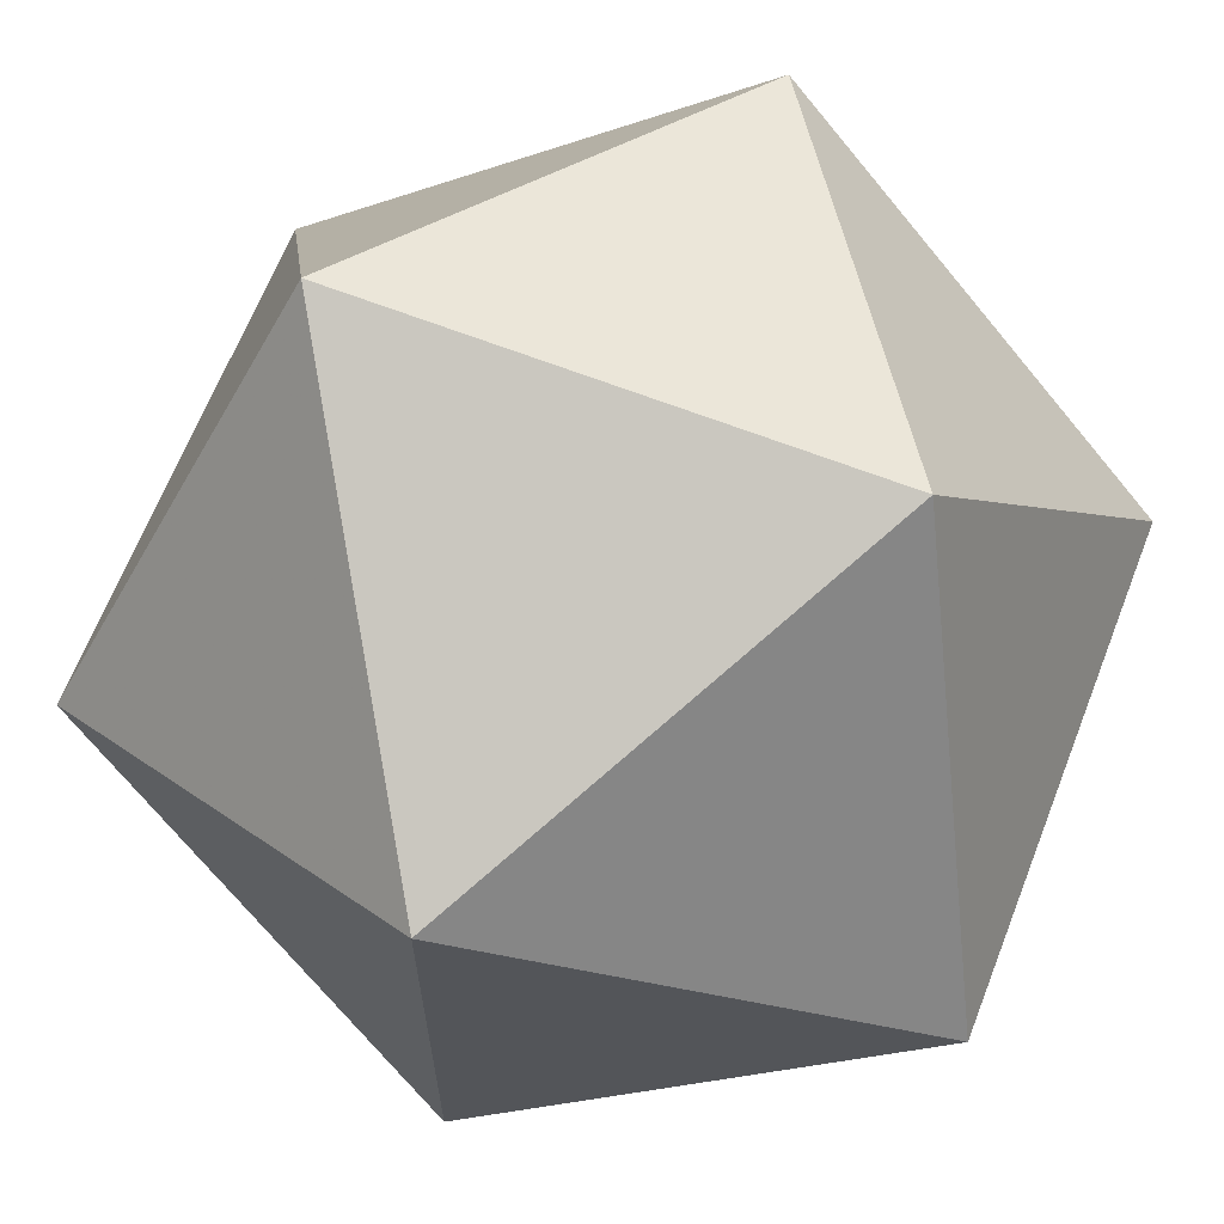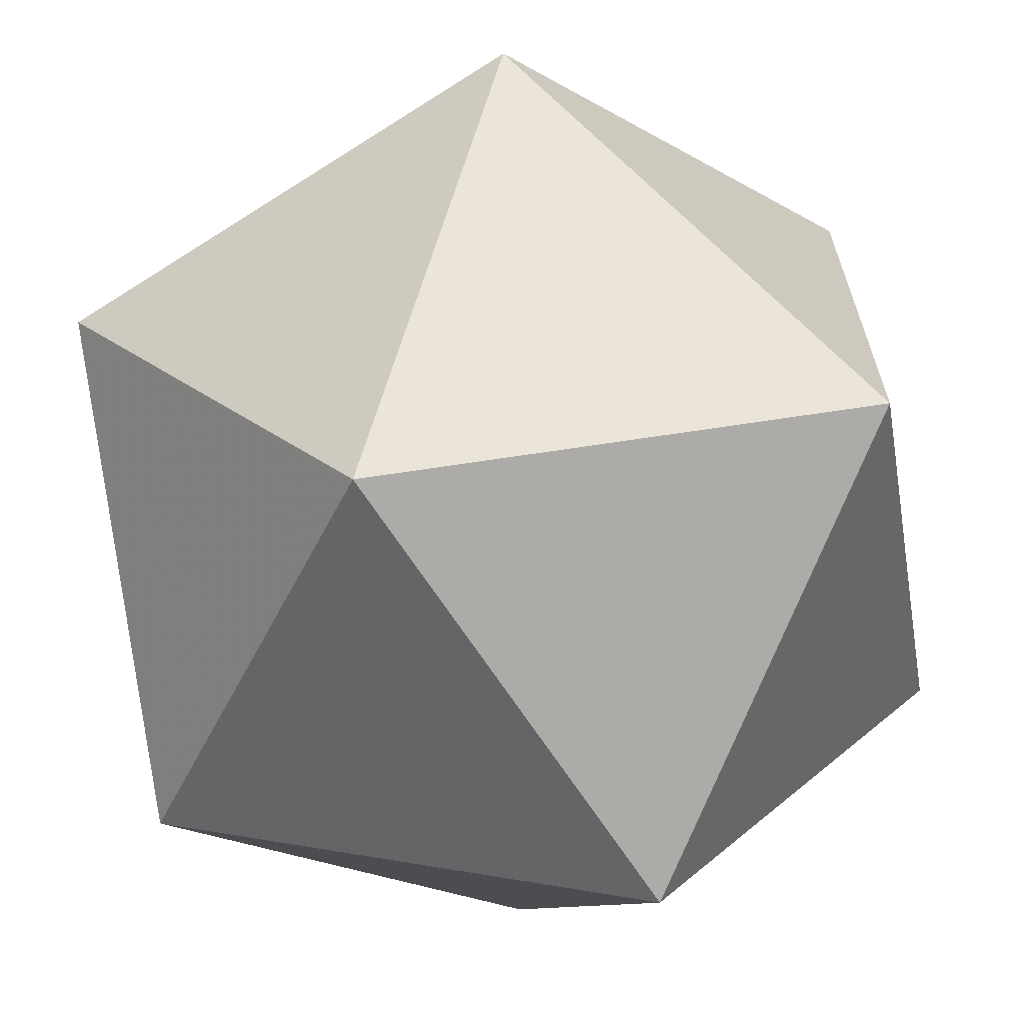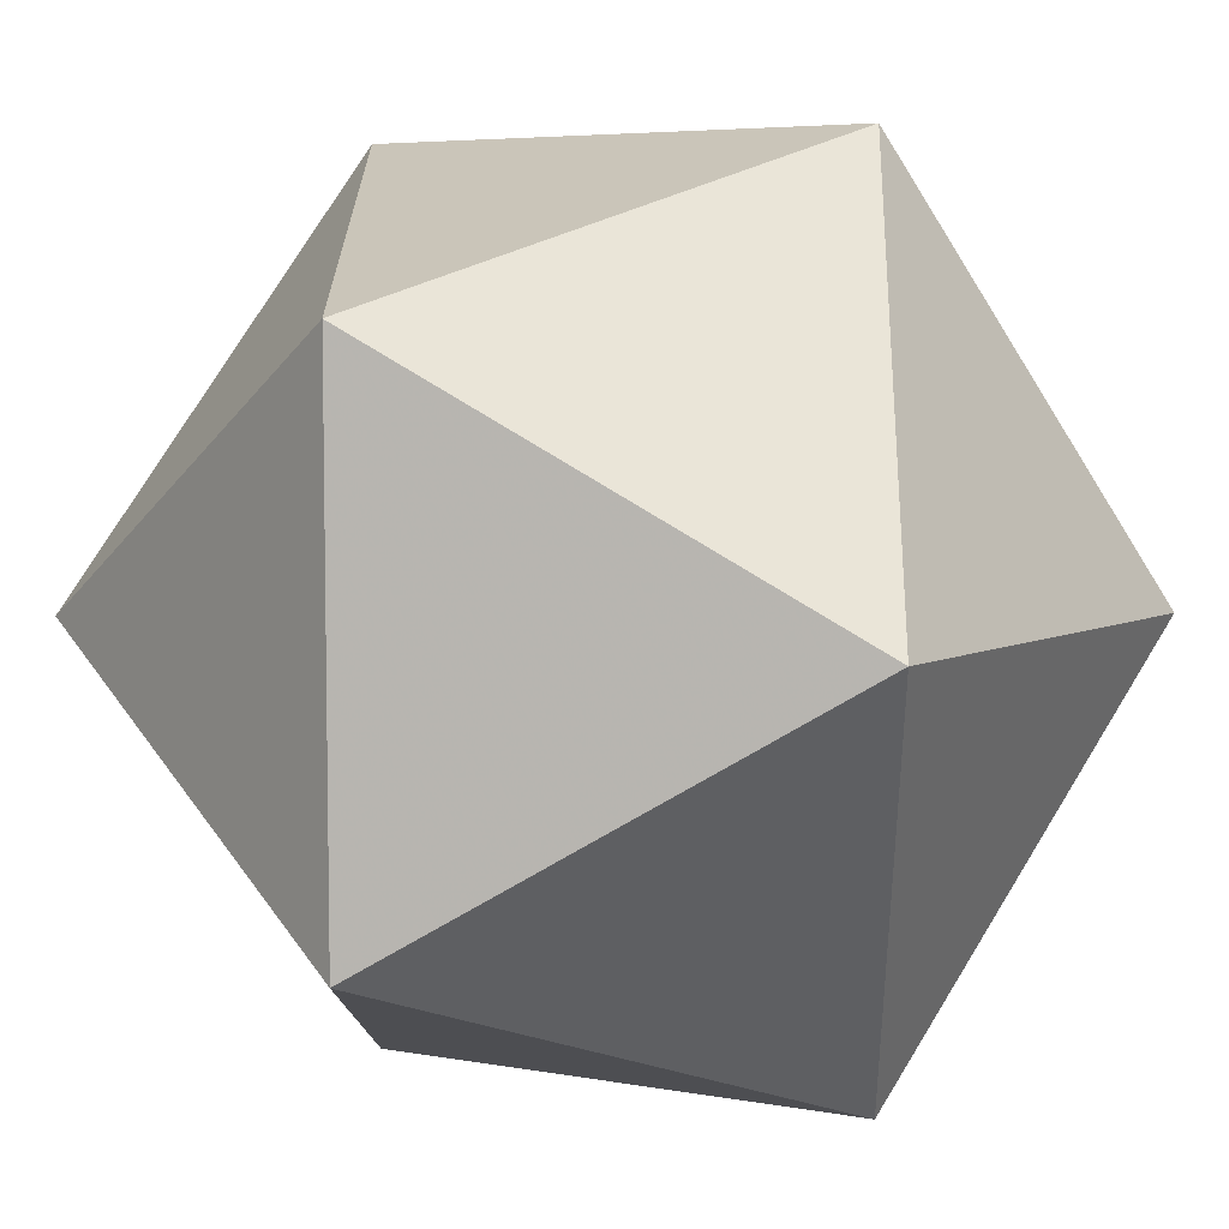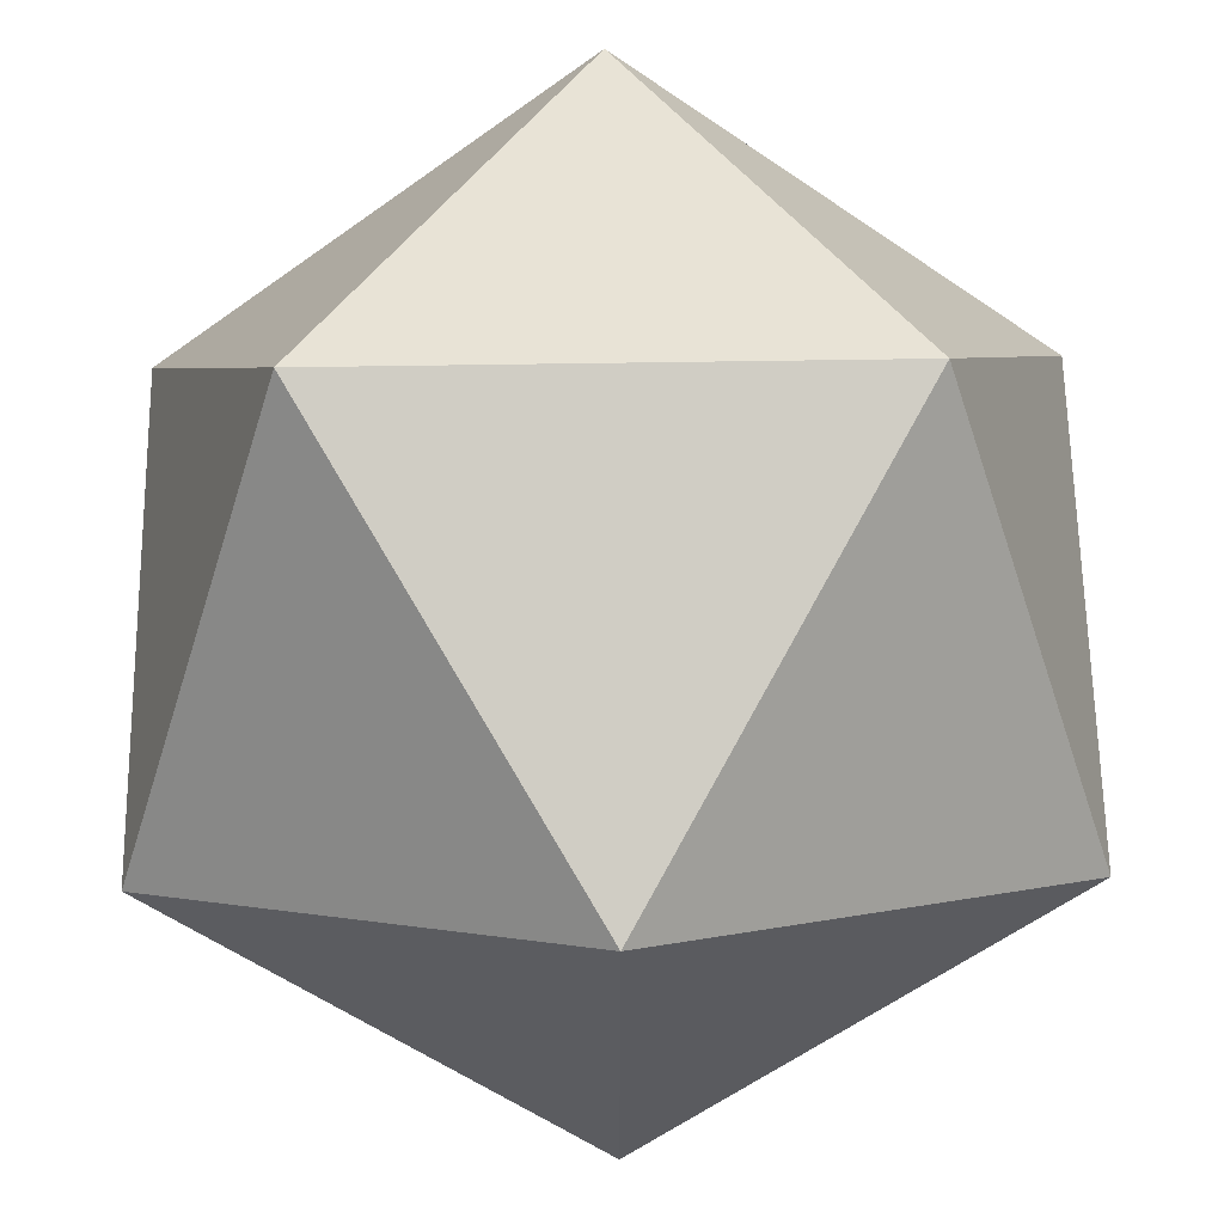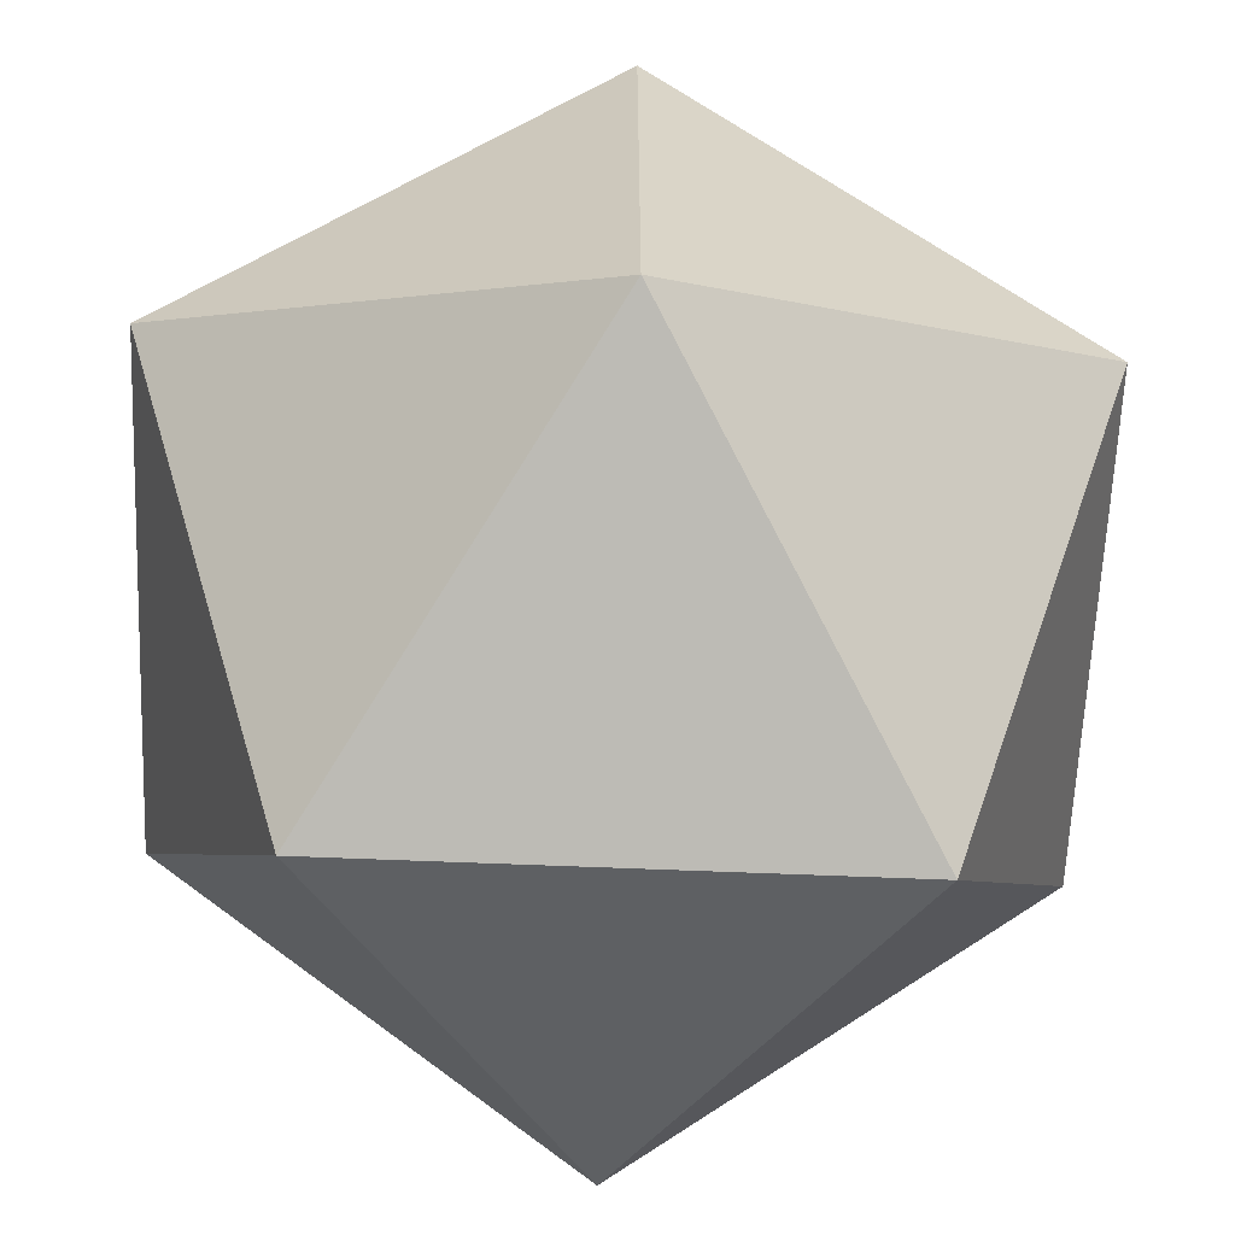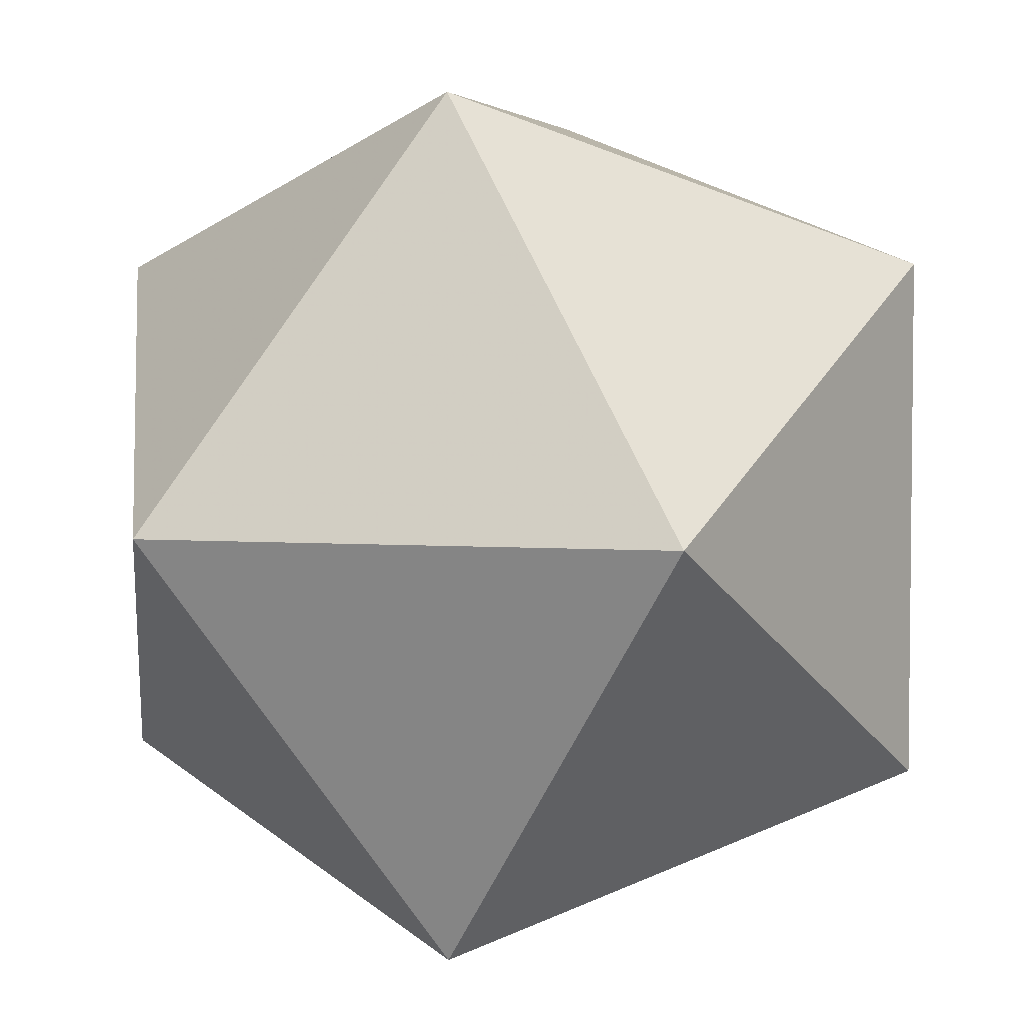
<metadata>
{"format":"obj","ext":"obj","renderer":"f3d","projection":"perspective","resolution":1024,"background":"white","views":[{"elev":65.5,"azim":-158.7,"up":"+Z"},{"elev":-66.0,"azim":-57.3,"up":"+Z"},{"elev":-30.9,"azim":58.6,"up":"+Y"},{"elev":62.9,"azim":89.1,"up":"+Y"},{"elev":-63.0,"azim":-2.4,"up":"+Z"},{"elev":4.2,"azim":-76.2,"up":"+Z"}]}
</metadata>
<code>
g ico
v -0.5257 0 -0.8507
v 0.5257 0 -0.8507
v 0.5257 0 0.8507
v -0.5257 0 0.8507
v -0.8507 -0.5257 0
v -0.8507 0.5257 0
v 0.8507 0.5257 0
v 0.8507 -0.5257 0
v 0 -0.8507 0.5257
v 0 -0.8507 -0.5257
v 0 0.8507 -0.5257
v 0 0.8507 0.5257
f 2 10 1
f 11 2 1
f 6 11 1
f 5 6 1
f 10 5 1
f 9 3 4
f 5 9 4
f 6 5 4
f 12 6 4
f 3 12 4
f 12 3 7
f 11 12 7
f 2 11 7
f 8 2 7
f 3 8 7
f 12 11 6
f 10 9 5
f 8 3 9
f 10 8 9
f 2 8 10

</code>
